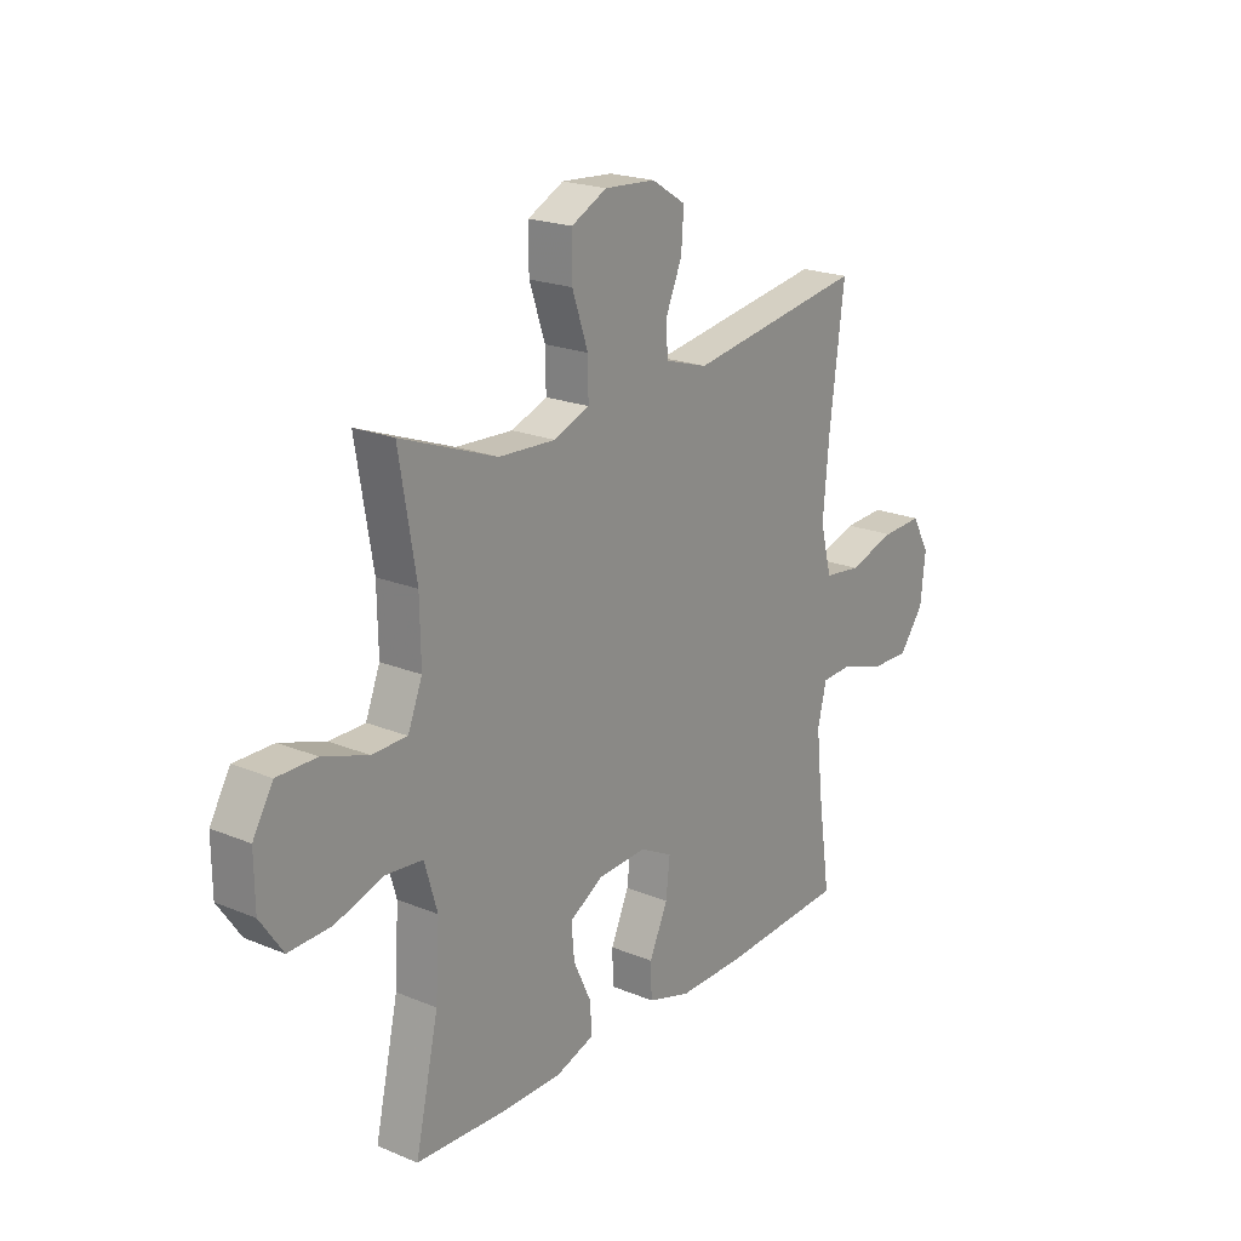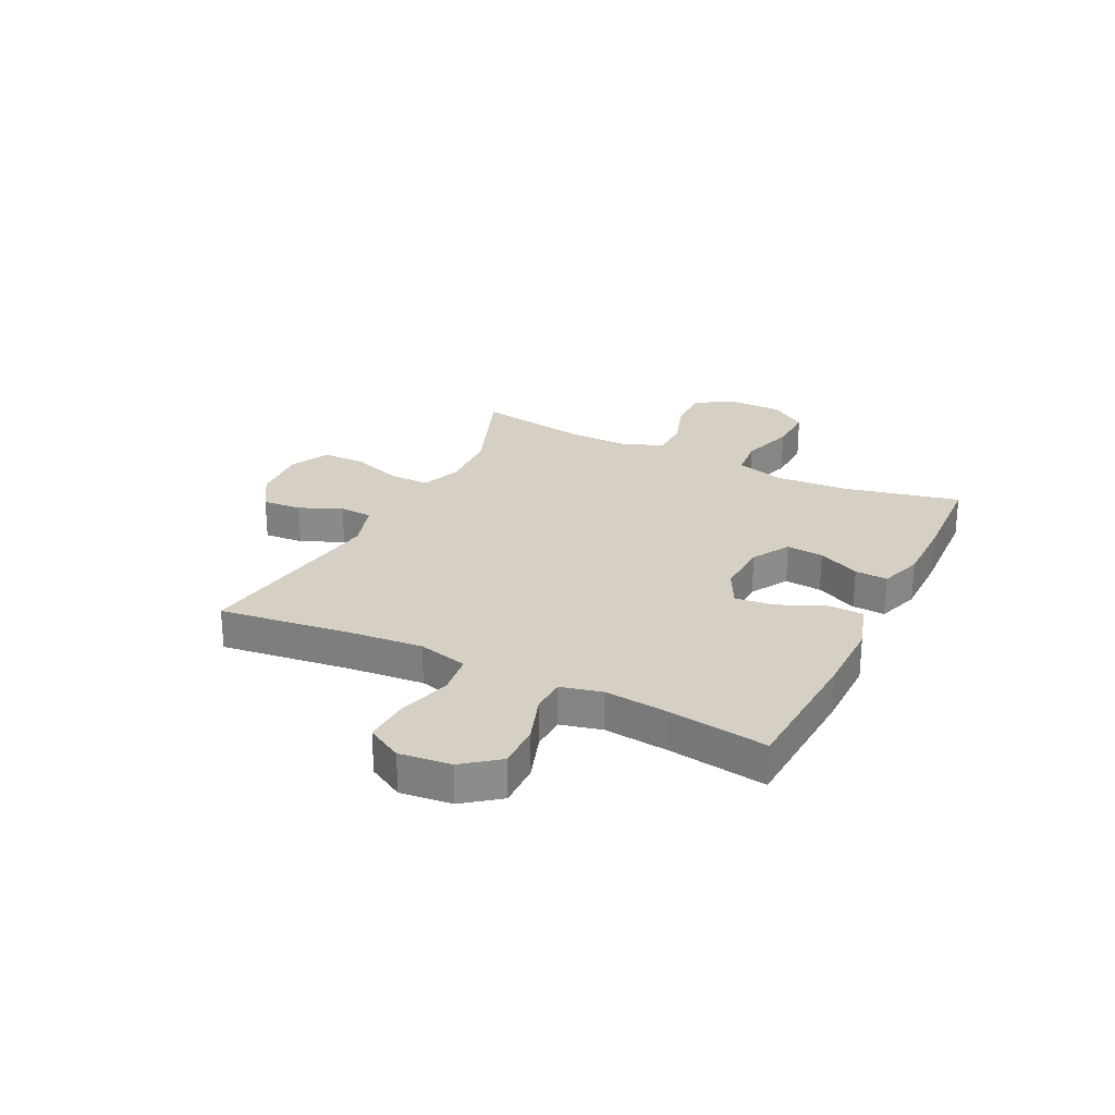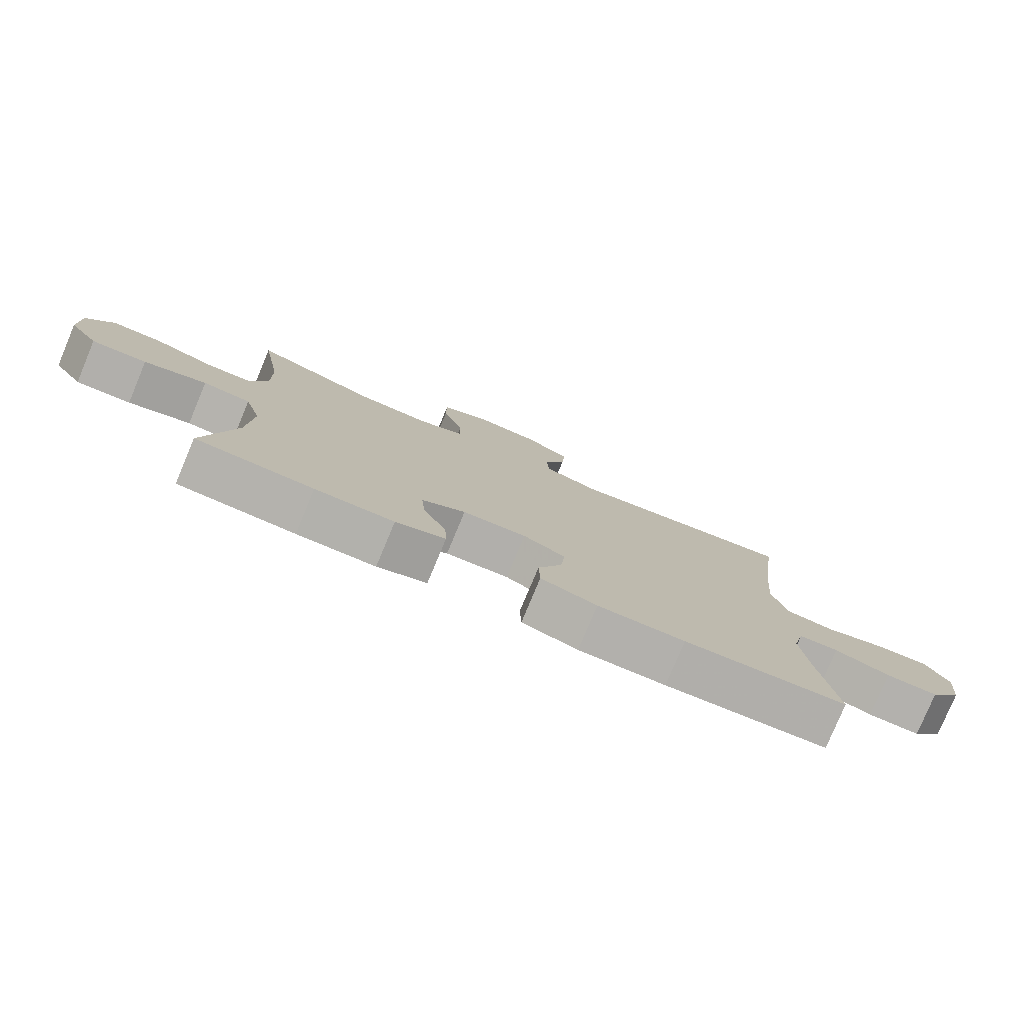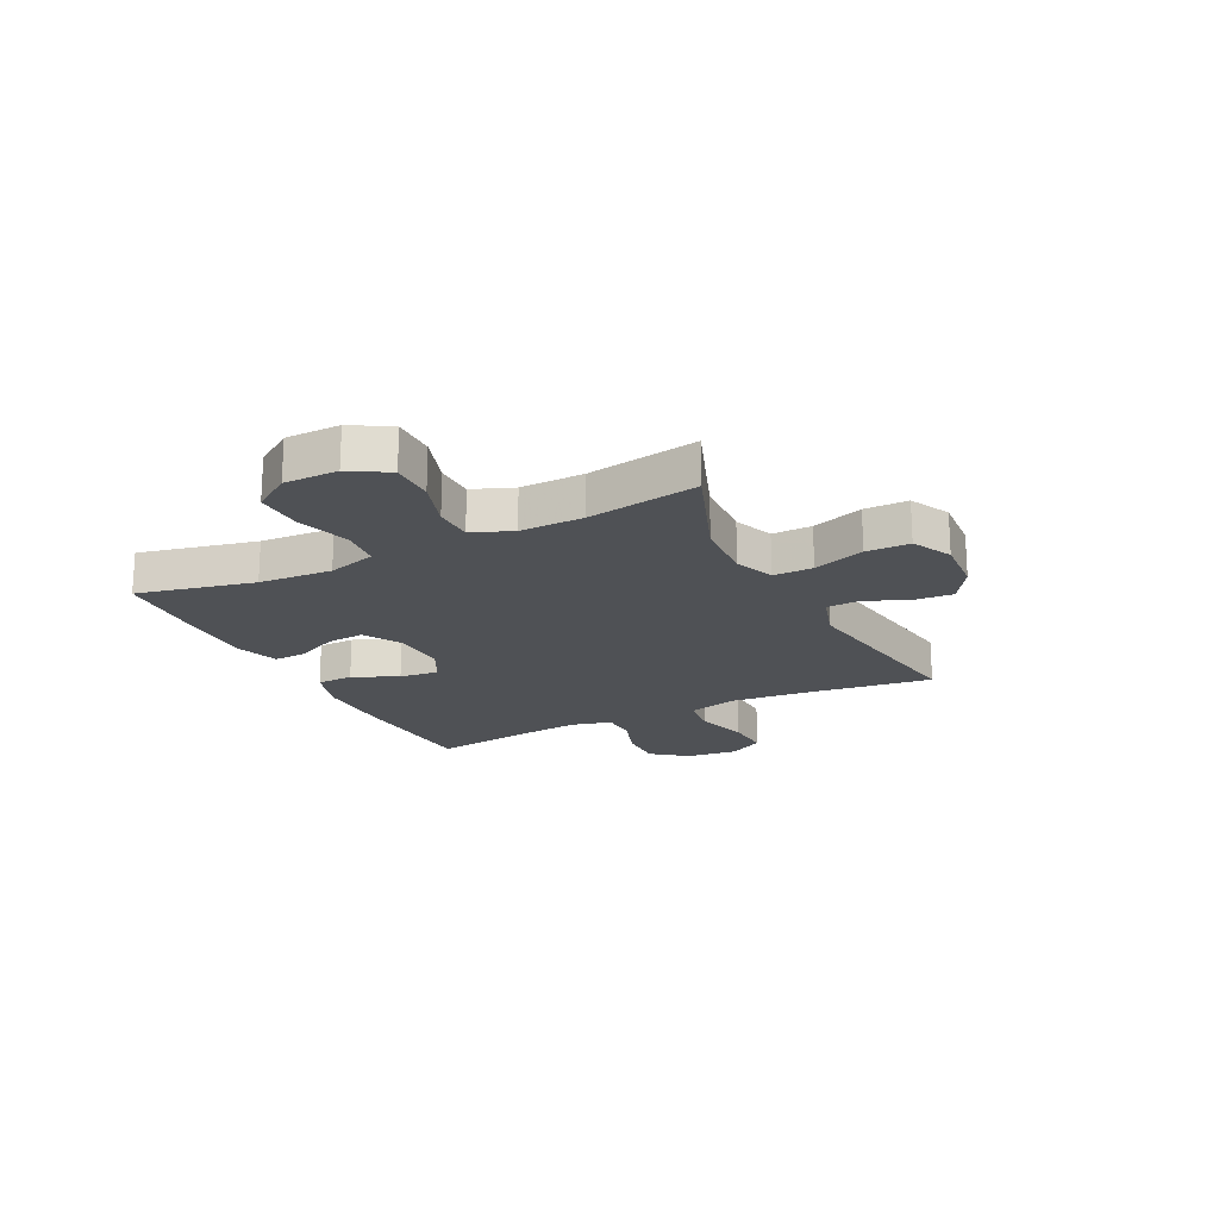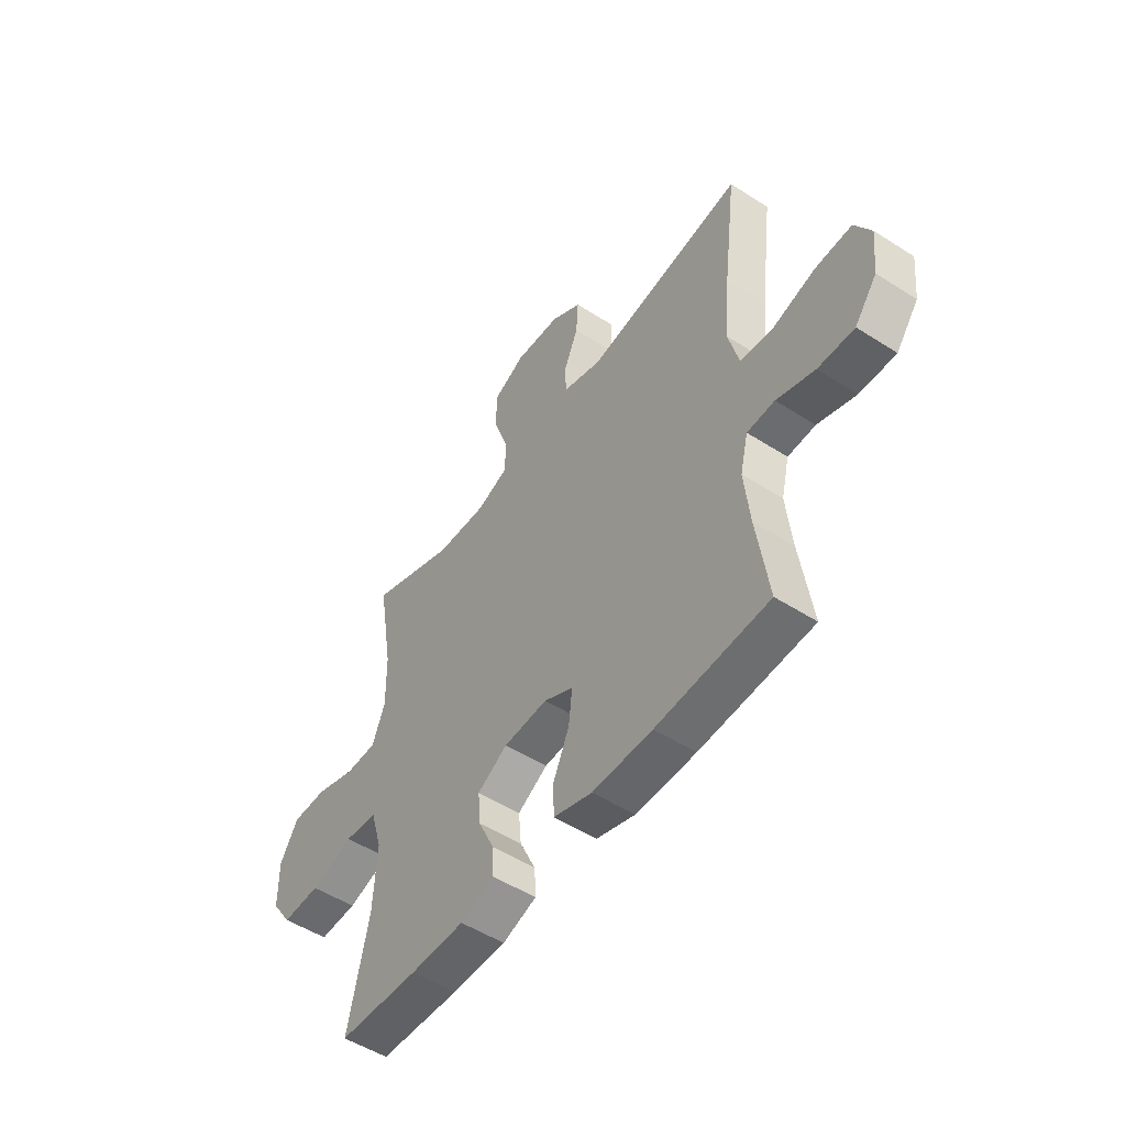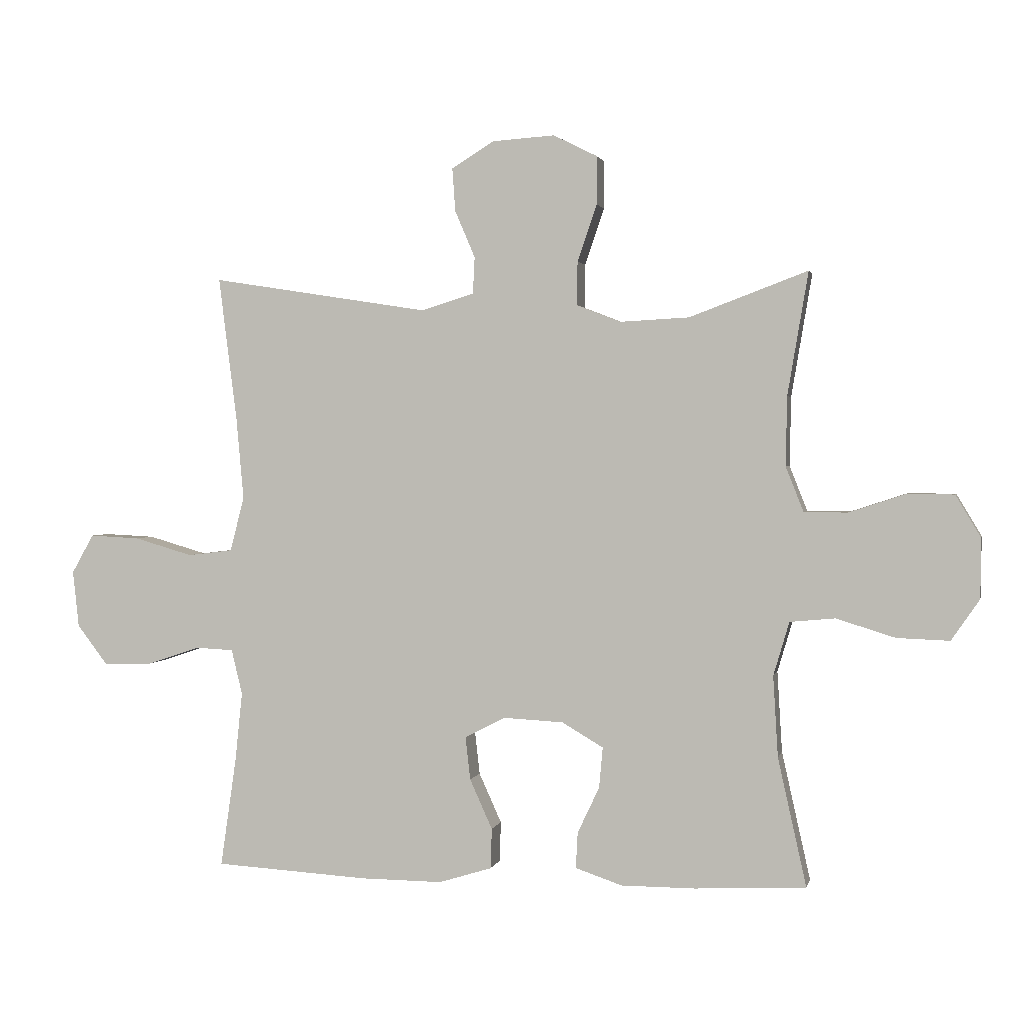
<metadata>
{"format":"obj","ext":"obj","renderer":"f3d","projection":"perspective","resolution":1024,"background":"white","views":[{"elev":20.9,"azim":-53.4,"up":"+Z"},{"elev":26.2,"azim":116.2,"up":"+Y"},{"elev":-78.9,"azim":-22.7,"up":"+Z"},{"elev":-19.6,"azim":-63.5,"up":"+Y"},{"elev":-51.3,"azim":55.1,"up":"+Z"},{"elev":1.7,"azim":-167.8,"up":"+Z"}]}
</metadata>
<code>
v 0.5 0.07 -0.5
v 0.248 0.07 -0.515
v 0.113 0.07 -0.516
v 0.026 0.07 -0.489
v 0.024 0.07 -0.423
v 0.061 0.07 -0.341
v 0.069 0.07 -0.27
v 0.003 0.07 -0.236
v -0.096 0.07 -0.241
v -0.164 0.07 -0.281
v -0.158 0.07 -0.348
v -0.122 0.07 -0.424
v -0.119 0.07 -0.483
v -0.196 0.07 -0.509
v -0.318 0.07 -0.509
v -0.5 0.07 -0.5
v -0.453 0.07 -0.289
v -0.445 0.07 -0.156
v -0.471 0.07 -0.068
v -0.545 0.07 -0.061
v -0.642 0.07 -0.091
v -0.728 0.07 -0.094
v -0.774 0.07 -0.027
v -0.775 0.07 0.071
v -0.734 0.07 0.14
v -0.655 0.07 0.14
v -0.564 0.07 0.11
v -0.493 0.07 0.111
v -0.464 0.07 0.184
v -0.466 0.07 0.298
v -0.5 0.07 0.5
v -0.306 0.07 0.427
v -0.192 0.07 0.421
v -0.12 0.07 0.449
v -0.121 0.07 0.521
v -0.153 0.07 0.614
v -0.153 0.07 0.693
v -0.081 0.07 0.729
v 0.022 0.07 0.722
v 0.091 0.07 0.679
v 0.086 0.07 0.608
v 0.053 0.07 0.531
v 0.056 0.07 0.471
v 0.143 0.07 0.444
v 0.5 0.07 0.5
v 0.47 0.07 0.263
v 0.458 0.07 0.129
v 0.481 0.07 0.039
v 0.555 0.07 0.03
v 0.651 0.07 0.058
v 0.733 0.07 0.062
v 0.769 0.07 -0.002
v 0.759 0.07 -0.095
v 0.709 0.07 -0.16
v 0.628 0.07 -0.158
v 0.542 0.07 -0.129
v 0.48 0.07 -0.132
v 0.462 0.07 -0.206
v 0.474 0.07 -0.321
v 0.5 0 -0.5
v 0.248 0 -0.515
v 0.113 0 -0.516
v 0.026 0 -0.489
v 0.024 0 -0.423
v 0.061 0 -0.341
v 0.069 0 -0.27
v 0.003 0 -0.236
v -0.096 0 -0.241
v -0.164 0 -0.281
v -0.158 0 -0.348
v -0.122 0 -0.424
v -0.119 0 -0.483
v -0.196 0 -0.509
v -0.318 0 -0.509
v -0.5 0 -0.5
v -0.453 0 -0.289
v -0.445 0 -0.156
v -0.471 0 -0.068
v -0.545 0 -0.061
v -0.642 0 -0.091
v -0.728 0 -0.094
v -0.774 0 -0.027
v -0.775 0 0.071
v -0.734 0 0.14
v -0.655 0 0.14
v -0.564 0 0.11
v -0.493 0 0.111
v -0.464 0 0.184
v -0.466 0 0.298
v -0.5 0 0.5
v -0.306 0 0.427
v -0.192 0 0.421
v -0.12 0 0.449
v -0.121 0 0.521
v -0.153 0 0.614
v -0.153 0 0.693
v -0.081 0 0.729
v 0.022 0 0.722
v 0.091 0 0.679
v 0.086 0 0.608
v 0.053 0 0.531
v 0.056 0 0.471
v 0.143 0 0.444
v 0.5 0 0.5
v 0.47 0 0.263
v 0.458 0 0.129
v 0.481 0 0.039
v 0.555 0 0.03
v 0.651 0 0.058
v 0.733 0 0.062
v 0.769 0 -0.002
v 0.759 0 -0.095
v 0.709 0 -0.16
v 0.628 0 -0.158
v 0.542 0 -0.129
v 0.48 0 -0.132
v 0.462 0 -0.206
v 0.474 0 -0.321
f 53 54 55 56
f 53 56 57
f 52 53 57
f 49 50 51 52
f 48 49 52 57
f 47 48 57 58
f 44 45 46
f 43 44 46 47
f 39 40 41 42
f 39 42 43
f 38 39 43
f 35 36 37 38
f 34 35 38 43
f 33 34 43 47
f 30 31 32
f 29 30 32 33
f 28 29 33 47
f 24 25 26 27
f 24 27 28
f 20 21 22 23
f 19 20 23 24
f 14 15 16 17
f 14 17 18
f 11 12 13 14
f 10 11 14 18
f 9 10 18 19
f 3 4 5 6
f 3 6 7
f 59 1 2 3
f 58 59 3 7
f 19 24 28 47
f 8 9 19 47
f 7 8 47 58
f 115 114 113 112
f 116 115 112
f 116 112 111
f 111 110 109 108
f 116 111 108 107
f 117 116 107 106
f 105 104 103
f 106 105 103 102
f 101 100 99 98
f 102 101 98
f 102 98 97
f 97 96 95 94
f 102 97 94 93
f 106 102 93 92
f 91 90 89
f 92 91 89 88
f 106 92 88 87
f 86 85 84 83
f 87 86 83
f 82 81 80 79
f 83 82 79 78
f 76 75 74 73
f 77 76 73
f 73 72 71 70
f 77 73 70 69
f 78 77 69 68
f 65 64 63 62
f 66 65 62
f 62 61 60 118
f 66 62 118 117
f 106 87 83 78
f 106 78 68 67
f 117 106 67 66
f 1 60 61 2
f 2 61 62 3
f 3 62 63 4
f 4 63 64 5
f 5 64 65 6
f 6 65 66 7
f 7 66 67 8
f 8 67 68 9
f 9 68 69 10
f 10 69 70 11
f 11 70 71 12
f 12 71 72 13
f 13 72 73 14
f 14 73 74 15
f 15 74 75 16
f 16 75 76 17
f 17 76 77 18
f 18 77 78 19
f 19 78 79 20
f 20 79 80 21
f 21 80 81 22
f 22 81 82 23
f 23 82 83 24
f 24 83 84 25
f 25 84 85 26
f 26 85 86 27
f 27 86 87 28
f 28 87 88 29
f 29 88 89 30
f 30 89 90 31
f 31 90 91 32
f 32 91 92 33
f 33 92 93 34
f 34 93 94 35
f 35 94 95 36
f 36 95 96 37
f 37 96 97 38
f 38 97 98 39
f 39 98 99 40
f 40 99 100 41
f 41 100 101 42
f 42 101 102 43
f 43 102 103 44
f 44 103 104 45
f 45 104 105 46
f 46 105 106 47
f 47 106 107 48
f 48 107 108 49
f 49 108 109 50
f 50 109 110 51
f 51 110 111 52
f 52 111 112 53
f 53 112 113 54
f 54 113 114 55
f 55 114 115 56
f 56 115 116 57
f 57 116 117 58
f 58 117 118 59
f 59 118 60 1

</code>
